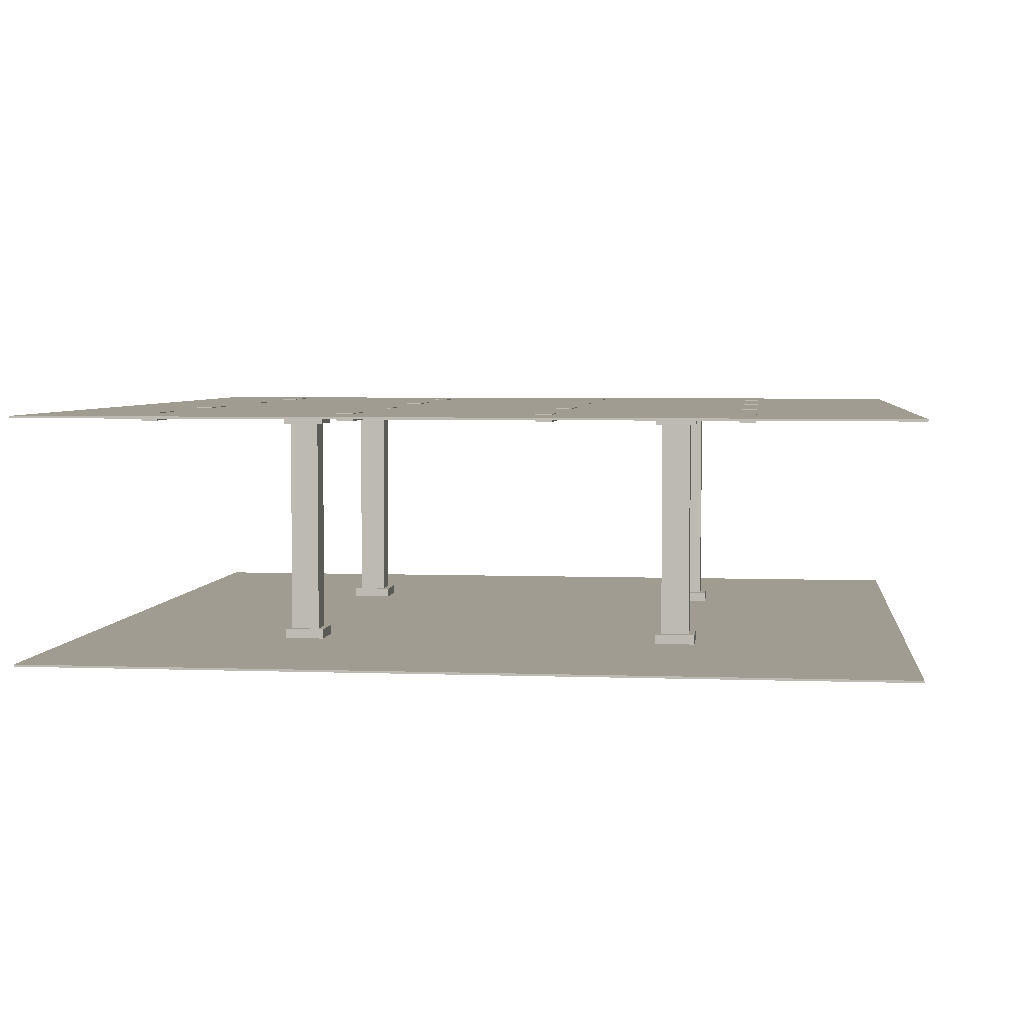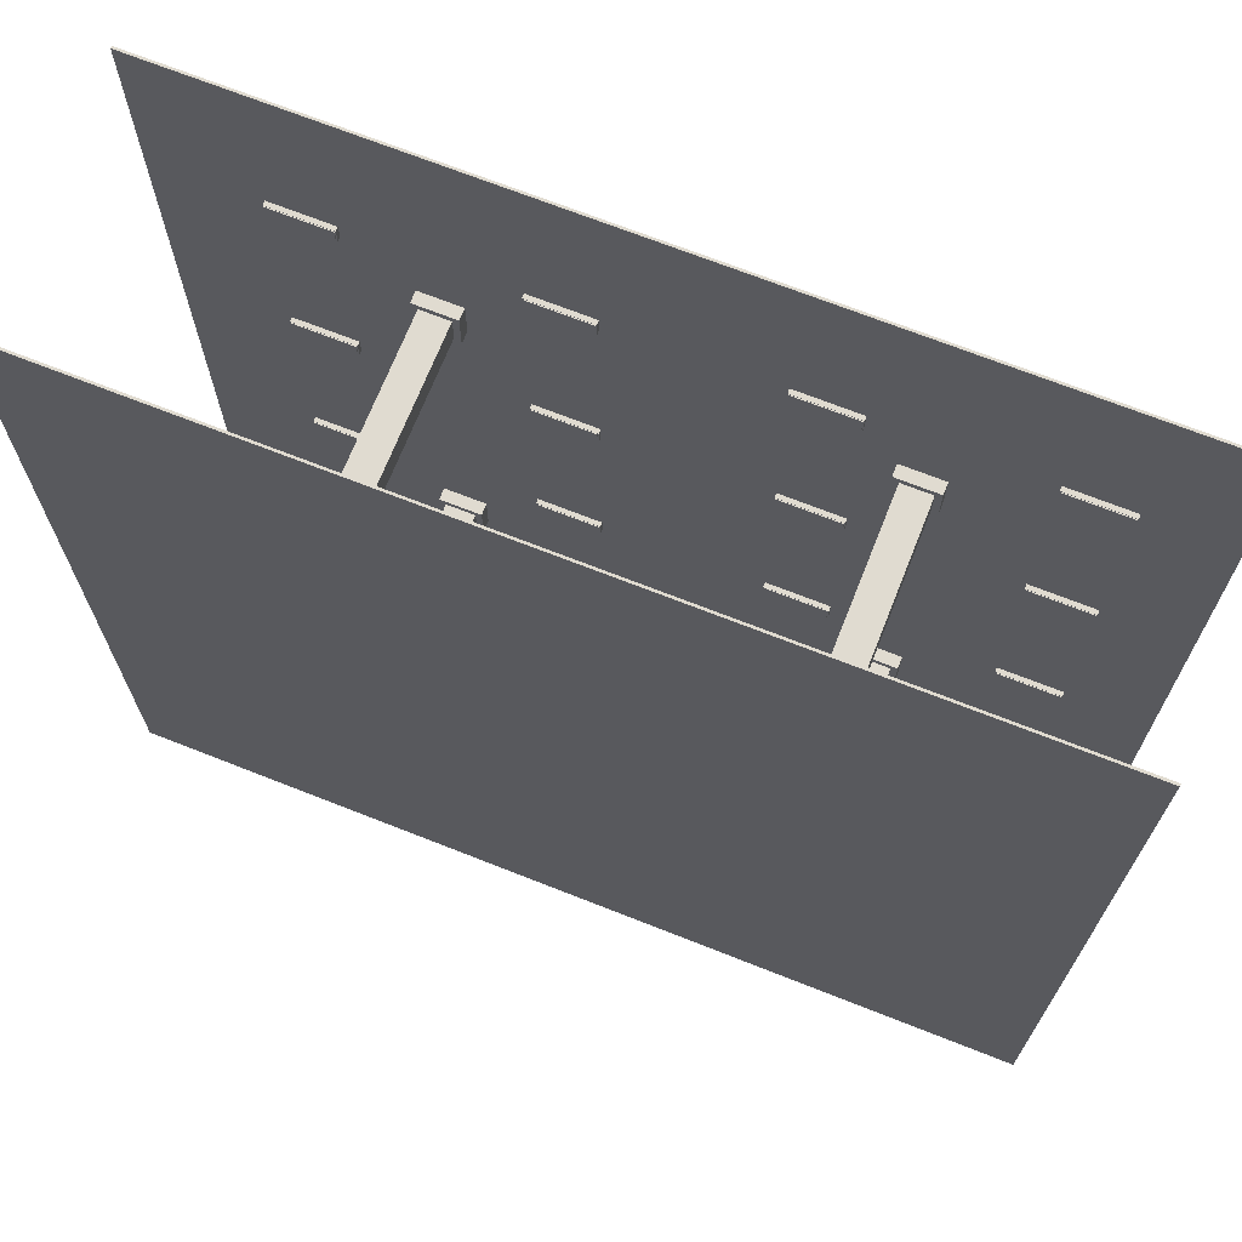
<metadata>
{"format":"obj","ext":"obj","renderer":"f3d","projection":"perspective","resolution":1024,"background":"white","views":[{"elev":4.3,"azim":-83.2,"up":"+Y"},{"elev":69.8,"azim":21.6,"up":"+Z"}]}
</metadata>
<code>
o Cube
v 100 -0.25 -100
v 100 0.25 -100
v 100 -0.25 100
v 100 0.25 100
v -100 -0.25 -100
v -100 0.25 -100
v -100 -0.25 100
v -100 0.25 100
f 1 3 7 5
f 4 8 7 3
f 8 6 5 7
f 6 8 4 2
f 2 4 3 1
f 6 2 1 5
o Cube.002
v -49.68 55.14 -49.68
v -48.28 52.5 -48.28
v -49.68 55.14 -40.32
v -48.28 52.5 -41.72
v -40.32 55.14 -49.68
v -41.72 52.5 -48.28
v -40.32 55.14 -40.32
v -41.72 52.5 -41.72
v -49.68 52.5 -49.68
v -49.68 52.5 -40.32
v -40.32 52.5 -40.32
v -40.32 52.5 -49.68
v -48.28 3.308 -48.28
v -48.28 3.308 -41.72
v -41.72 3.308 -41.72
v -41.72 3.308 -48.28
v -49.68 -0.1594 -40.32
v -48.28 2.479 -41.72
v -49.68 -0.1594 -49.68
v -48.28 2.479 -48.28
v -40.32 -0.1594 -40.32
v -41.72 2.479 -41.72
v -40.32 -0.1594 -49.68
v -41.72 2.479 -48.28
v -49.68 2.479 -40.32
v -49.68 2.479 -49.68
v -40.32 2.479 -49.68
v -40.32 2.479 -40.32
v -48.28 51.67 -41.72
v -48.28 51.67 -48.28
v -41.72 51.67 -48.28
v -41.72 51.67 -41.72
f 9 17 18 11
f 11 18 19 15
f 15 19 20 13
f 13 20 17 9
f 11 15 13 9
f 14 16 23 24
f 10 12 18 17
f 12 16 19 18
f 16 14 20 19
f 14 10 17 20
f 23 22 21 24
f 12 10 21 22
f 10 14 24 21
f 16 12 22 23
f 25 33 34 27
f 27 34 35 31
f 31 35 36 29
f 29 36 33 25
f 27 31 29 25
f 30 32 39 40
f 26 28 34 33
f 28 32 35 34
f 32 30 36 35
f 30 26 33 36
f 39 38 37 40
f 28 26 37 38
f 26 30 40 37
f 32 28 38 39
o Cube.001
v 40.32 55.14 -49.68
v 41.72 52.5 -48.28
v 40.32 55.14 -40.32
v 41.72 52.5 -41.72
v 49.68 55.14 -49.68
v 48.28 52.5 -48.28
v 49.68 55.14 -40.32
v 48.28 52.5 -41.72
v 40.32 52.5 -49.68
v 40.32 52.5 -40.32
v 49.68 52.5 -40.32
v 49.68 52.5 -49.68
v 41.72 3.308 -48.28
v 41.72 3.308 -41.72
v 48.28 3.308 -41.72
v 48.28 3.308 -48.28
v 40.32 -0.1594 -40.32
v 41.72 2.479 -41.72
v 40.32 -0.1594 -49.68
v 41.72 2.479 -48.28
v 49.68 -0.1594 -40.32
v 48.28 2.479 -41.72
v 49.68 -0.1594 -49.68
v 48.28 2.479 -48.28
v 40.32 2.479 -40.32
v 40.32 2.479 -49.68
v 49.68 2.479 -49.68
v 49.68 2.479 -40.32
v 41.72 51.67 -41.72
v 41.72 51.67 -48.28
v 48.28 51.67 -48.28
v 48.28 51.67 -41.72
f 41 49 50 43
f 43 50 51 47
f 47 51 52 45
f 45 52 49 41
f 43 47 45 41
f 46 48 55 56
f 42 44 50 49
f 44 48 51 50
f 48 46 52 51
f 46 42 49 52
f 55 54 53 56
f 44 42 53 54
f 42 46 56 53
f 48 44 54 55
f 57 65 66 59
f 59 66 67 63
f 63 67 68 61
f 61 68 65 57
f 59 63 61 57
f 62 64 71 72
f 58 60 66 65
f 60 64 67 66
f 64 62 68 67
f 62 58 65 68
f 71 70 69 72
f 60 58 69 70
f 58 62 72 69
f 64 60 70 71
o Cube.003
v 40.32 55.14 40.32
v 41.72 52.5 41.72
v 40.32 55.14 49.68
v 41.72 52.5 48.28
v 49.68 55.14 40.32
v 48.28 52.5 41.72
v 49.68 55.14 49.68
v 48.28 52.5 48.28
v 40.32 52.5 40.32
v 40.32 52.5 49.68
v 49.68 52.5 49.68
v 49.68 52.5 40.32
v 41.72 3.308 41.72
v 41.72 3.308 48.28
v 48.28 3.308 48.28
v 48.28 3.308 41.72
v 40.32 -0.1594 49.68
v 41.72 2.479 48.28
v 40.32 -0.1594 40.32
v 41.72 2.479 41.72
v 49.68 -0.1594 49.68
v 48.28 2.479 48.28
v 49.68 -0.1594 40.32
v 48.28 2.479 41.72
v 40.32 2.479 49.68
v 40.32 2.479 40.32
v 49.68 2.479 40.32
v 49.68 2.479 49.68
v 41.72 51.67 48.28
v 41.72 51.67 41.72
v 48.28 51.67 41.72
v 48.28 51.67 48.28
f 73 81 82 75
f 75 82 83 79
f 79 83 84 77
f 77 84 81 73
f 75 79 77 73
f 78 80 87 88
f 74 76 82 81
f 76 80 83 82
f 80 78 84 83
f 78 74 81 84
f 87 86 85 88
f 76 74 85 86
f 74 78 88 85
f 80 76 86 87
f 89 97 98 91
f 91 98 99 95
f 95 99 100 93
f 93 100 97 89
f 91 95 93 89
f 94 96 103 104
f 90 92 98 97
f 92 96 99 98
f 96 94 100 99
f 94 90 97 100
f 103 102 101 104
f 92 90 101 102
f 90 94 104 101
f 96 92 102 103
o Cube.004
v -49.68 55.14 40.32
v -48.28 52.5 41.72
v -49.68 55.14 49.68
v -48.28 52.5 48.28
v -40.32 55.14 40.32
v -41.72 52.5 41.72
v -40.32 55.14 49.68
v -41.72 52.5 48.28
v -49.68 52.5 40.32
v -49.68 52.5 49.68
v -40.32 52.5 49.68
v -40.32 52.5 40.32
v -48.28 3.308 41.72
v -48.28 3.308 48.28
v -41.72 3.308 48.28
v -41.72 3.308 41.72
v -49.68 -0.1594 49.68
v -48.28 2.479 48.28
v -49.68 -0.1594 40.32
v -48.28 2.479 41.72
v -40.32 -0.1594 49.68
v -41.72 2.479 48.28
v -40.32 -0.1594 40.32
v -41.72 2.479 41.72
v -49.68 2.479 49.68
v -49.68 2.479 40.32
v -40.32 2.479 40.32
v -40.32 2.479 49.68
v -48.28 51.67 48.28
v -48.28 51.67 41.72
v -41.72 51.67 41.72
v -41.72 51.67 48.28
f 105 113 114 107
f 107 114 115 111
f 111 115 116 109
f 109 116 113 105
f 107 111 109 105
f 110 112 119 120
f 106 108 114 113
f 108 112 115 114
f 112 110 116 115
f 110 106 113 116
f 119 118 117 120
f 108 106 117 118
f 106 110 120 117
f 112 108 118 119
f 121 129 130 123
f 123 130 131 127
f 127 131 132 125
f 125 132 129 121
f 123 127 125 121
f 126 128 135 136
f 122 124 130 129
f 124 128 131 130
f 128 126 132 131
f 126 122 129 132
f 135 134 133 136
f 124 122 133 134
f 122 126 136 133
f 128 124 134 135
o Cube.005
v 100 55.17 -100
v 100 55.67 -100
v 100 55.17 100
v 100 55.67 100
v -100 55.17 -100
v -100 55.67 -100
v -100 55.17 100
v -100 55.67 100
f 137 139 143 141
f 140 144 143 139
f 144 142 141 143
f 142 144 140 138
f 138 140 139 137
f 142 138 137 141
o Cube.006
v 68.43 55.5 -76.57
v 68.43 55.5 -73.43
v 81.57 55.5 -76.57
v 81.57 55.5 -73.43
v 68.09 55.81 -76.9
v 68.09 54.19 -76.9
v 68.09 55.81 -73.1
v 68.09 54.19 -73.1
v 81.91 55.81 -76.9
v 81.91 54.19 -76.9
v 81.91 55.81 -73.1
v 81.91 54.19 -73.1
v 68.43 54.19 -76.57
v 68.43 54.19 -73.43
v 81.57 54.19 -73.43
v 81.57 54.19 -76.57
v 68.32 54.18 -76.78
v 68.32 54.01 -76.78
v 68.32 54.18 -73.22
v 68.32 54.01 -73.22
v 81.68 54.18 -76.78
v 81.68 54.01 -76.78
v 81.68 54.18 -73.22
v 81.68 54.01 -73.22
v 20.05 55.5 -76.57
v 20.05 55.5 -73.43
v 33.19 55.5 -76.57
v 33.19 55.5 -73.43
v 19.71 55.81 -76.9
v 19.71 54.19 -76.9
v 19.71 55.81 -73.1
v 19.71 54.19 -73.1
v 33.53 55.81 -76.9
v 33.53 54.19 -76.9
v 33.53 55.81 -73.1
v 33.53 54.19 -73.1
v 20.05 54.19 -76.57
v 20.05 54.19 -73.43
v 33.19 54.19 -73.43
v 33.19 54.19 -76.57
v 19.94 54.18 -76.78
v 19.94 54.01 -76.78
v 19.94 54.18 -73.22
v 19.94 54.01 -73.22
v 33.3 54.18 -76.78
v 33.3 54.01 -76.78
v 33.3 54.18 -73.22
v 33.3 54.01 -73.22
v -28.33 55.5 -76.57
v -28.33 55.5 -73.43
v -15.19 55.5 -76.57
v -15.19 55.5 -73.43
v -28.67 55.81 -76.9
v -28.67 54.19 -76.9
v -28.67 55.81 -73.1
v -28.67 54.19 -73.1
v -14.85 55.81 -76.9
v -14.85 54.19 -76.9
v -14.85 55.81 -73.1
v -14.85 54.19 -73.1
v -28.33 54.19 -76.57
v -28.33 54.19 -73.43
v -15.19 54.19 -73.43
v -15.19 54.19 -76.57
v -28.44 54.18 -76.78
v -28.44 54.01 -76.78
v -28.44 54.18 -73.22
v -28.44 54.01 -73.22
v -15.08 54.18 -76.78
v -15.08 54.01 -76.78
v -15.08 54.18 -73.22
v -15.08 54.01 -73.22
v -76.71 55.5 -76.57
v -76.71 55.5 -73.43
v -63.57 55.5 -76.57
v -63.57 55.5 -73.43
v -77.05 55.81 -76.9
v -77.05 54.19 -76.9
v -77.05 55.81 -73.1
v -77.05 54.19 -73.1
v -63.23 55.81 -76.9
v -63.23 54.19 -76.9
v -63.23 55.81 -73.1
v -63.23 54.19 -73.1
v -76.71 54.19 -76.57
v -76.71 54.19 -73.43
v -63.57 54.19 -73.43
v -63.57 54.19 -76.57
v -76.82 54.18 -76.78
v -76.82 54.01 -76.78
v -76.82 54.18 -73.22
v -76.82 54.01 -73.22
v -63.46 54.18 -76.78
v -63.46 54.01 -76.78
v -63.46 54.18 -73.22
v -63.46 54.01 -73.22
v 68.43 55.49 -30.87
v 68.43 55.49 -27.73
v 81.57 55.49 -30.87
v 81.57 55.49 -27.73
v 68.09 55.81 -31.2
v 68.09 54.19 -31.2
v 68.09 55.81 -27.4
v 68.09 54.19 -27.4
v 81.91 55.81 -31.2
v 81.91 54.19 -31.2
v 81.91 55.81 -27.4
v 81.91 54.19 -27.4
v 68.43 54.19 -30.87
v 68.43 54.19 -27.73
v 81.57 54.19 -27.73
v 81.57 54.19 -30.87
v 68.32 54.18 -31.08
v 68.32 54.01 -31.08
v 68.32 54.18 -27.52
v 68.32 54.01 -27.52
v 81.68 54.18 -31.08
v 81.68 54.01 -31.08
v 81.68 54.18 -27.52
v 81.68 54.01 -27.52
v 20.05 55.49 -30.87
v 20.05 55.49 -27.73
v 33.19 55.49 -30.87
v 33.19 55.49 -27.73
v 19.71 55.81 -31.2
v 19.71 54.19 -31.2
v 19.71 55.81 -27.4
v 19.71 54.19 -27.4
v 33.53 55.81 -31.2
v 33.53 54.19 -31.2
v 33.53 55.81 -27.4
v 33.53 54.19 -27.4
v 20.05 54.19 -30.87
v 20.05 54.19 -27.73
v 33.19 54.19 -27.73
v 33.19 54.19 -30.87
v 19.94 54.18 -31.08
v 19.94 54.01 -31.08
v 19.94 54.18 -27.52
v 19.94 54.01 -27.52
v 33.3 54.18 -31.08
v 33.3 54.01 -31.08
v 33.3 54.18 -27.52
v 33.3 54.01 -27.52
v -28.33 55.49 -30.87
v -28.33 55.49 -27.73
v -15.19 55.49 -30.87
v -15.19 55.49 -27.73
v -28.67 55.81 -31.2
v -28.67 54.19 -31.2
v -28.67 55.81 -27.4
v -28.67 54.19 -27.4
v -14.85 55.81 -31.2
v -14.85 54.19 -31.2
v -14.85 55.81 -27.4
v -14.85 54.19 -27.4
v -28.33 54.19 -30.87
v -28.33 54.19 -27.73
v -15.19 54.19 -27.73
v -15.19 54.19 -30.87
v -28.44 54.18 -31.08
v -28.44 54.01 -31.08
v -28.44 54.18 -27.52
v -28.44 54.01 -27.52
v -15.08 54.18 -31.08
v -15.08 54.01 -31.08
v -15.08 54.18 -27.52
v -15.08 54.01 -27.52
v -76.71 55.49 -30.87
v -76.71 55.49 -27.73
v -63.57 55.49 -30.87
v -63.57 55.49 -27.73
v -77.05 55.81 -31.2
v -77.05 54.19 -31.2
v -77.05 55.81 -27.4
v -77.05 54.19 -27.4
v -63.23 55.81 -31.2
v -63.23 54.19 -31.2
v -63.23 55.81 -27.4
v -63.23 54.19 -27.4
v -76.71 54.19 -30.87
v -76.71 54.19 -27.73
v -63.57 54.19 -27.73
v -63.57 54.19 -30.87
v -76.82 54.18 -31.08
v -76.82 54.01 -31.08
v -76.82 54.18 -27.52
v -76.82 54.01 -27.52
v -63.46 54.18 -31.08
v -63.46 54.01 -31.08
v -63.46 54.18 -27.52
v -63.46 54.01 -27.52
v 68.43 55.49 14.83
v 68.43 55.49 17.97
v 81.57 55.49 14.83
v 81.57 55.49 17.97
v 68.09 55.81 14.5
v 68.09 54.19 14.5
v 68.09 55.81 18.3
v 68.09 54.19 18.3
v 81.91 55.81 14.5
v 81.91 54.19 14.5
v 81.91 55.81 18.3
v 81.91 54.19 18.3
v 68.43 54.19 14.83
v 68.43 54.19 17.97
v 81.57 54.19 17.97
v 81.57 54.19 14.83
v 68.32 54.18 14.62
v 68.32 54.01 14.62
v 68.32 54.18 18.18
v 68.32 54.01 18.18
v 81.68 54.18 14.62
v 81.68 54.01 14.62
v 81.68 54.18 18.18
v 81.68 54.01 18.18
v 20.05 55.49 14.83
v 20.05 55.49 17.97
v 33.19 55.49 14.83
v 33.19 55.49 17.97
v 19.71 55.81 14.5
v 19.71 54.19 14.5
v 19.71 55.81 18.3
v 19.71 54.19 18.3
v 33.53 55.81 14.5
v 33.53 54.19 14.5
v 33.53 55.81 18.3
v 33.53 54.19 18.3
v 20.05 54.19 14.83
v 20.05 54.19 17.97
v 33.19 54.19 17.97
v 33.19 54.19 14.83
v 19.94 54.18 14.62
v 19.94 54.01 14.62
v 19.94 54.18 18.18
v 19.94 54.01 18.18
v 33.3 54.18 14.62
v 33.3 54.01 14.62
v 33.3 54.18 18.18
v 33.3 54.01 18.18
v -28.33 55.49 14.83
v -28.33 55.49 17.97
v -15.19 55.49 14.83
v -15.19 55.49 17.97
v -28.67 55.81 14.5
v -28.67 54.19 14.5
v -28.67 55.81 18.3
v -28.67 54.19 18.3
v -14.85 55.81 14.5
v -14.85 54.19 14.5
v -14.85 55.81 18.3
v -14.85 54.19 18.3
v -28.33 54.19 14.83
v -28.33 54.19 17.97
v -15.19 54.19 17.97
v -15.19 54.19 14.83
v -28.44 54.18 14.62
v -28.44 54.01 14.62
v -28.44 54.18 18.18
v -28.44 54.01 18.18
v -15.08 54.18 14.62
v -15.08 54.01 14.62
v -15.08 54.18 18.18
v -15.08 54.01 18.18
v -76.71 55.49 14.83
v -76.71 55.49 17.97
v -63.57 55.49 14.83
v -63.57 55.49 17.97
v -77.05 55.81 14.5
v -77.05 54.19 14.5
v -77.05 55.81 18.3
v -77.05 54.19 18.3
v -63.23 55.81 14.5
v -63.23 54.19 14.5
v -63.23 55.81 18.3
v -63.23 54.19 18.3
v -76.71 54.19 14.83
v -76.71 54.19 17.97
v -63.57 54.19 17.97
v -63.57 54.19 14.83
v -76.82 54.18 14.62
v -76.82 54.01 14.62
v -76.82 54.18 18.18
v -76.82 54.01 18.18
v -63.46 54.18 14.62
v -63.46 54.01 14.62
v -63.46 54.18 18.18
v -63.46 54.01 18.18
v 68.43 55.49 60.53
v 68.43 55.49 63.67
v 81.57 55.49 60.53
v 81.57 55.49 63.67
v 68.09 55.81 60.2
v 68.09 54.19 60.2
v 68.09 55.81 64
v 68.09 54.19 64
v 81.91 55.81 60.2
v 81.91 54.19 60.2
v 81.91 55.81 64
v 81.91 54.19 64
v 68.43 54.19 60.53
v 68.43 54.19 63.67
v 81.57 54.19 63.67
v 81.57 54.19 60.53
v 68.32 54.18 60.32
v 68.32 54.01 60.32
v 68.32 54.18 63.88
v 68.32 54.01 63.88
v 81.68 54.18 60.32
v 81.68 54.01 60.32
v 81.68 54.18 63.88
v 81.68 54.01 63.88
v 20.05 55.49 60.53
v 20.05 55.49 63.67
v 33.19 55.49 60.53
v 33.19 55.49 63.67
v 19.71 55.81 60.2
v 19.71 54.19 60.2
v 19.71 55.81 64
v 19.71 54.19 64
v 33.53 55.81 60.2
v 33.53 54.19 60.2
v 33.53 55.81 64
v 33.53 54.19 64
v 20.05 54.19 60.53
v 20.05 54.19 63.67
v 33.19 54.19 63.67
v 33.19 54.19 60.53
v 19.94 54.18 60.32
v 19.94 54.01 60.32
v 19.94 54.18 63.88
v 19.94 54.01 63.88
v 33.3 54.18 60.32
v 33.3 54.01 60.32
v 33.3 54.18 63.88
v 33.3 54.01 63.88
v -28.33 55.49 60.53
v -28.33 55.49 63.67
v -15.19 55.49 60.53
v -15.19 55.49 63.67
v -28.67 55.81 60.2
v -28.67 54.19 60.2
v -28.67 55.81 64
v -28.67 54.19 64
v -14.85 55.81 60.2
v -14.85 54.19 60.2
v -14.85 55.81 64
v -14.85 54.19 64
v -28.33 54.19 60.53
v -28.33 54.19 63.67
v -15.19 54.19 63.67
v -15.19 54.19 60.53
v -28.44 54.18 60.32
v -28.44 54.01 60.32
v -28.44 54.18 63.88
v -28.44 54.01 63.88
v -15.08 54.18 60.32
v -15.08 54.01 60.32
v -15.08 54.18 63.88
v -15.08 54.01 63.88
v -76.71 55.49 60.53
v -76.71 55.49 63.67
v -63.57 55.49 60.53
v -63.57 55.49 63.67
v -77.05 55.81 60.2
v -77.05 54.19 60.2
v -77.05 55.81 64
v -77.05 54.19 64
v -63.23 55.81 60.2
v -63.23 54.19 60.2
v -63.23 55.81 64
v -63.23 54.19 64
v -76.71 54.19 60.53
v -76.71 54.19 63.67
v -63.57 54.19 63.67
v -63.57 54.19 60.53
v -76.82 54.18 60.32
v -76.82 54.01 60.32
v -76.82 54.18 63.88
v -76.82 54.01 63.88
v -63.46 54.18 60.32
v -63.46 54.01 60.32
v -63.46 54.18 63.88
v -63.46 54.01 63.88
f 149 150 152 151
f 151 152 156 155
f 155 156 154 153
f 153 154 150 149
f 151 155 153 149
f 157 145 146 158
f 158 146 148 159
f 148 147 160 159
f 147 145 157 160
f 146 145 147 148
f 157 150 154 156 152 158 159 160
f 152 150 157 158
f 173 174 176 175
f 175 176 180 179
f 179 180 178 177
f 177 178 174 173
f 175 179 177 173
f 181 169 170 182
f 182 170 172 183
f 172 171 184 183
f 171 169 181 184
f 170 169 171 172
f 181 174 178 180 176 182 183 184
f 176 174 181 182
f 197 198 200 199
f 199 200 204 203
f 203 204 202 201
f 201 202 198 197
f 199 203 201 197
f 205 193 194 206
f 206 194 196 207
f 196 195 208 207
f 195 193 205 208
f 194 193 195 196
f 205 198 202 204 200 206 207 208
f 200 198 205 206
f 221 222 224 223
f 223 224 228 227
f 227 228 226 225
f 225 226 222 221
f 223 227 225 221
f 229 217 218 230
f 230 218 220 231
f 220 219 232 231
f 219 217 229 232
f 218 217 219 220
f 229 222 226 228 224 230 231 232
f 224 222 229 230
f 245 246 248 247
f 247 248 252 251
f 251 252 250 249
f 249 250 246 245
f 247 251 249 245
f 253 241 242 254
f 254 242 244 255
f 244 243 256 255
f 243 241 253 256
f 242 241 243 244
f 253 246 250 252 248 254 255 256
f 248 246 253 254
f 269 270 272 271
f 271 272 276 275
f 275 276 274 273
f 273 274 270 269
f 271 275 273 269
f 277 265 266 278
f 278 266 268 279
f 268 267 280 279
f 267 265 277 280
f 266 265 267 268
f 277 270 274 276 272 278 279 280
f 272 270 277 278
f 293 294 296 295
f 295 296 300 299
f 299 300 298 297
f 297 298 294 293
f 295 299 297 293
f 301 289 290 302
f 302 290 292 303
f 292 291 304 303
f 291 289 301 304
f 290 289 291 292
f 301 294 298 300 296 302 303 304
f 296 294 301 302
f 317 318 320 319
f 319 320 324 323
f 323 324 322 321
f 321 322 318 317
f 319 323 321 317
f 325 313 314 326
f 326 314 316 327
f 316 315 328 327
f 315 313 325 328
f 314 313 315 316
f 325 318 322 324 320 326 327 328
f 320 318 325 326
f 341 342 344 343
f 343 344 348 347
f 347 348 346 345
f 345 346 342 341
f 343 347 345 341
f 349 337 338 350
f 350 338 340 351
f 340 339 352 351
f 339 337 349 352
f 338 337 339 340
f 349 342 346 348 344 350 351 352
f 344 342 349 350
f 365 366 368 367
f 367 368 372 371
f 371 372 370 369
f 369 370 366 365
f 367 371 369 365
f 373 361 362 374
f 374 362 364 375
f 364 363 376 375
f 363 361 373 376
f 362 361 363 364
f 373 366 370 372 368 374 375 376
f 368 366 373 374
f 389 390 392 391
f 391 392 396 395
f 395 396 394 393
f 393 394 390 389
f 391 395 393 389
f 397 385 386 398
f 398 386 388 399
f 388 387 400 399
f 387 385 397 400
f 386 385 387 388
f 397 390 394 396 392 398 399 400
f 392 390 397 398
f 413 414 416 415
f 415 416 420 419
f 419 420 418 417
f 417 418 414 413
f 415 419 417 413
f 421 409 410 422
f 422 410 412 423
f 412 411 424 423
f 411 409 421 424
f 410 409 411 412
f 421 414 418 420 416 422 423 424
f 416 414 421 422
f 437 438 440 439
f 439 440 444 443
f 443 444 442 441
f 441 442 438 437
f 439 443 441 437
f 445 433 434 446
f 446 434 436 447
f 436 435 448 447
f 435 433 445 448
f 434 433 435 436
f 445 438 442 444 440 446 447 448
f 440 438 445 446
f 461 462 464 463
f 463 464 468 467
f 467 468 466 465
f 465 466 462 461
f 463 467 465 461
f 469 457 458 470
f 470 458 460 471
f 460 459 472 471
f 459 457 469 472
f 458 457 459 460
f 469 462 466 468 464 470 471 472
f 464 462 469 470
f 485 486 488 487
f 487 488 492 491
f 491 492 490 489
f 489 490 486 485
f 487 491 489 485
f 493 481 482 494
f 494 482 484 495
f 484 483 496 495
f 483 481 493 496
f 482 481 483 484
f 493 486 490 492 488 494 495 496
f 488 486 493 494
f 509 510 512 511
f 511 512 516 515
f 515 516 514 513
f 513 514 510 509
f 511 515 513 509
f 517 505 506 518
f 518 506 508 519
f 508 507 520 519
f 507 505 517 520
f 506 505 507 508
f 517 510 514 516 512 518 519 520
f 512 510 517 518
f 161 162 164 163
f 163 164 168 167
f 167 168 166 165
f 165 166 162 161
f 163 167 165 161
f 168 164 162 166
f 185 186 188 187
f 187 188 192 191
f 191 192 190 189
f 189 190 186 185
f 187 191 189 185
f 192 188 186 190
f 209 210 212 211
f 211 212 216 215
f 215 216 214 213
f 213 214 210 209
f 211 215 213 209
f 216 212 210 214
f 233 234 236 235
f 235 236 240 239
f 239 240 238 237
f 237 238 234 233
f 235 239 237 233
f 240 236 234 238
f 257 258 260 259
f 259 260 264 263
f 263 264 262 261
f 261 262 258 257
f 259 263 261 257
f 264 260 258 262
f 281 282 284 283
f 283 284 288 287
f 287 288 286 285
f 285 286 282 281
f 283 287 285 281
f 288 284 282 286
f 305 306 308 307
f 307 308 312 311
f 311 312 310 309
f 309 310 306 305
f 307 311 309 305
f 312 308 306 310
f 329 330 332 331
f 331 332 336 335
f 335 336 334 333
f 333 334 330 329
f 331 335 333 329
f 336 332 330 334
f 353 354 356 355
f 355 356 360 359
f 359 360 358 357
f 357 358 354 353
f 355 359 357 353
f 360 356 354 358
f 377 378 380 379
f 379 380 384 383
f 383 384 382 381
f 381 382 378 377
f 379 383 381 377
f 384 380 378 382
f 401 402 404 403
f 403 404 408 407
f 407 408 406 405
f 405 406 402 401
f 403 407 405 401
f 408 404 402 406
f 425 426 428 427
f 427 428 432 431
f 431 432 430 429
f 429 430 426 425
f 427 431 429 425
f 432 428 426 430
f 449 450 452 451
f 451 452 456 455
f 455 456 454 453
f 453 454 450 449
f 451 455 453 449
f 456 452 450 454
f 473 474 476 475
f 475 476 480 479
f 479 480 478 477
f 477 478 474 473
f 475 479 477 473
f 480 476 474 478
f 497 498 500 499
f 499 500 504 503
f 503 504 502 501
f 501 502 498 497
f 499 503 501 497
f 504 500 498 502
f 521 522 524 523
f 523 524 528 527
f 527 528 526 525
f 525 526 522 521
f 523 527 525 521
f 528 524 522 526

</code>
